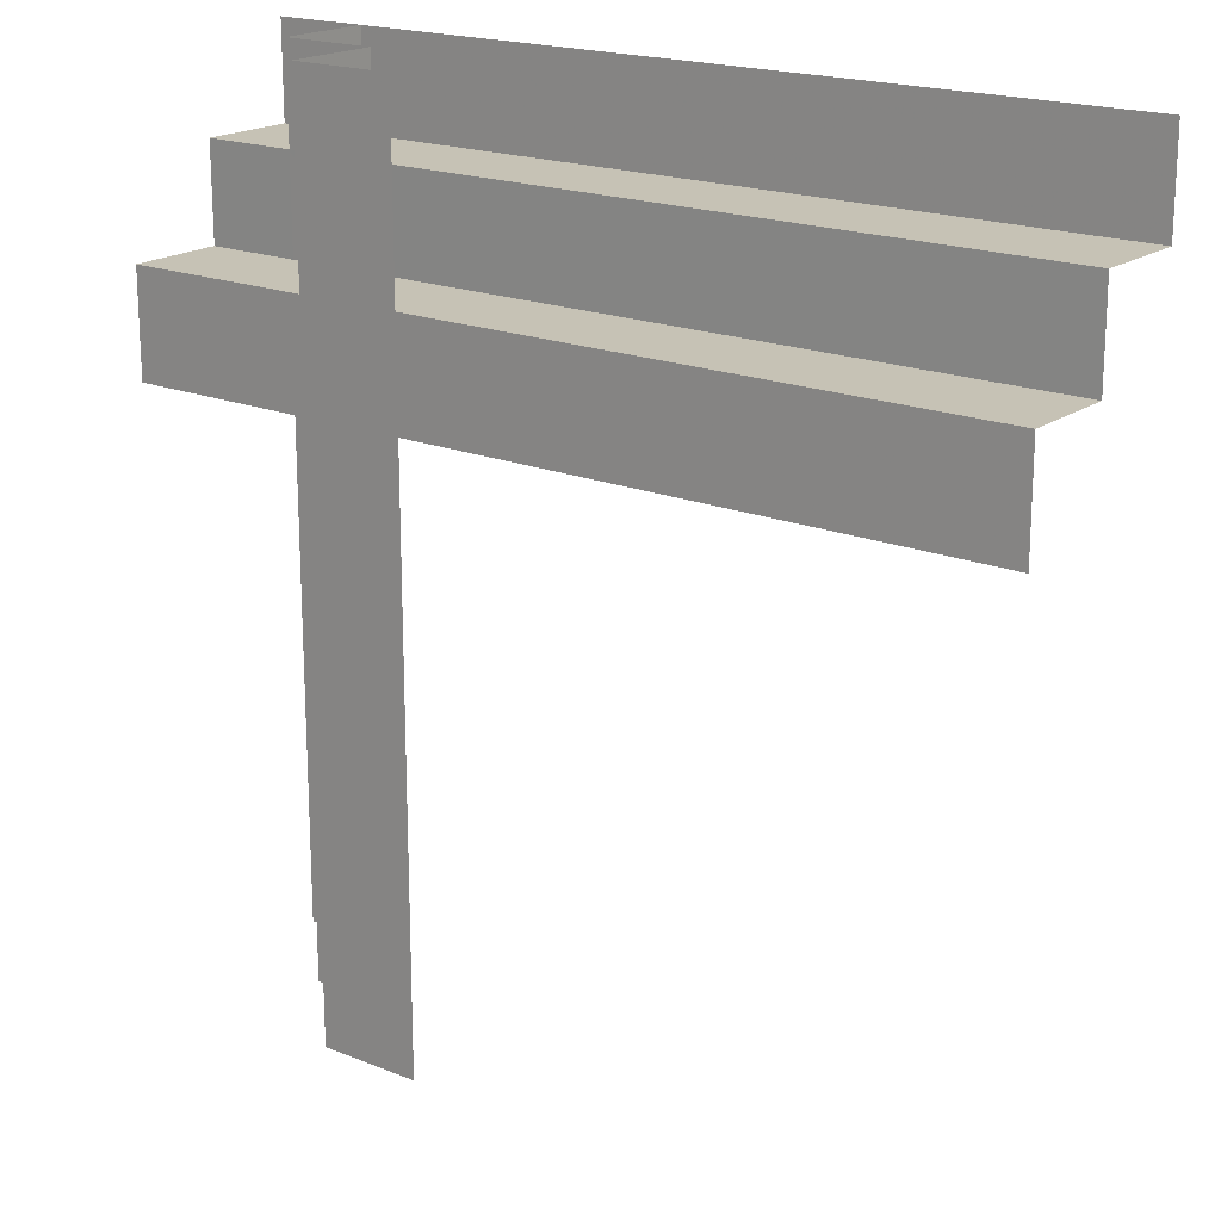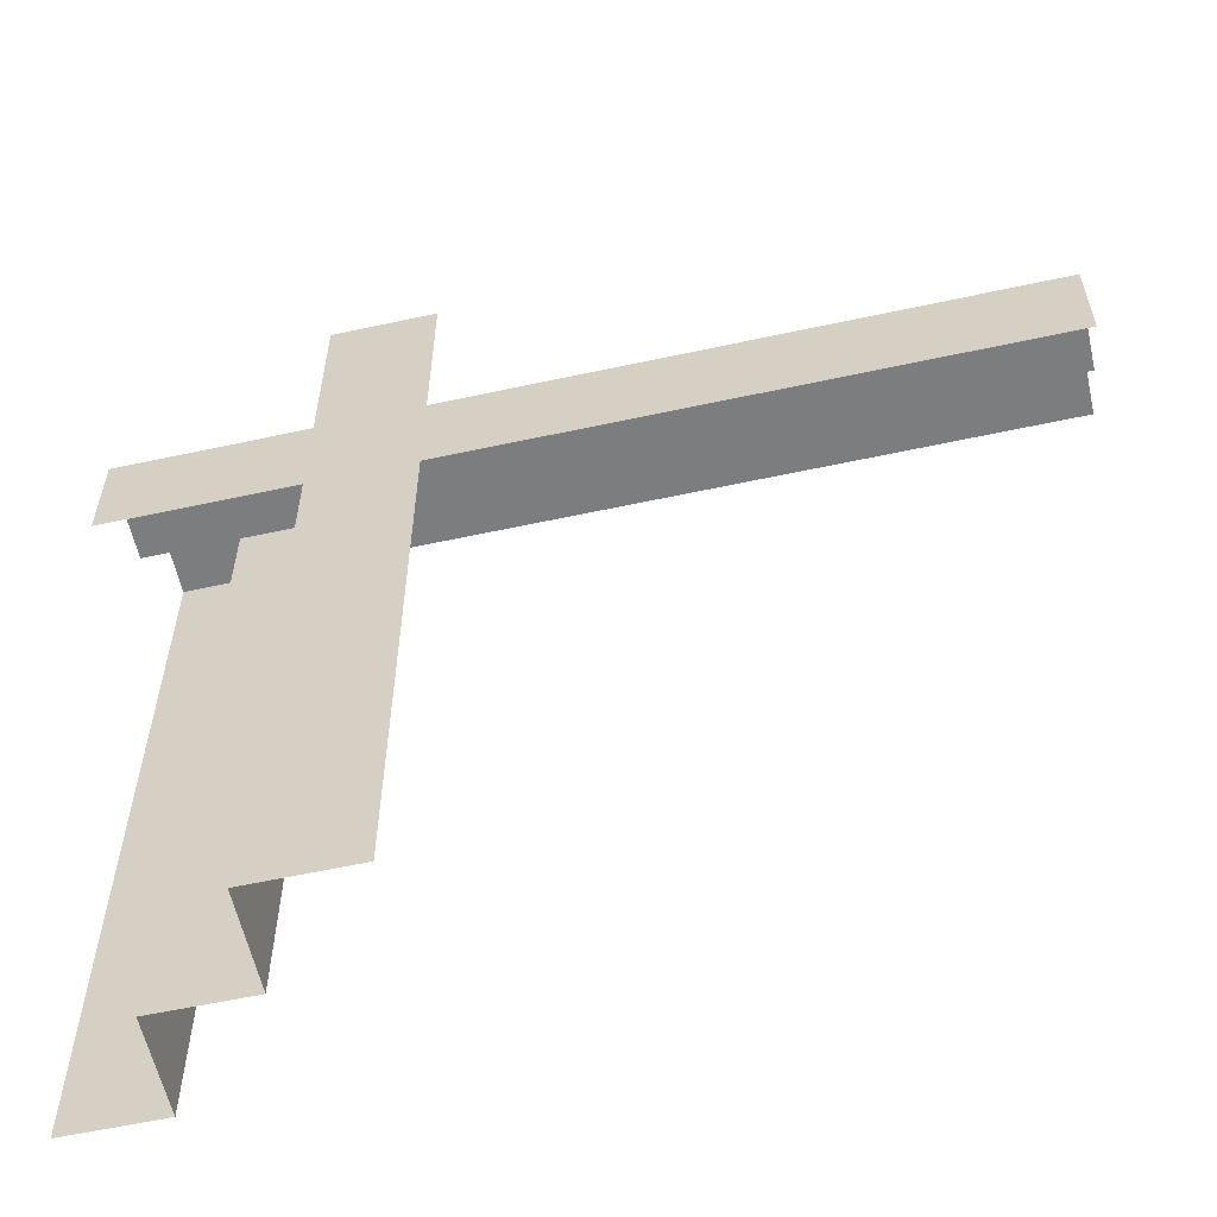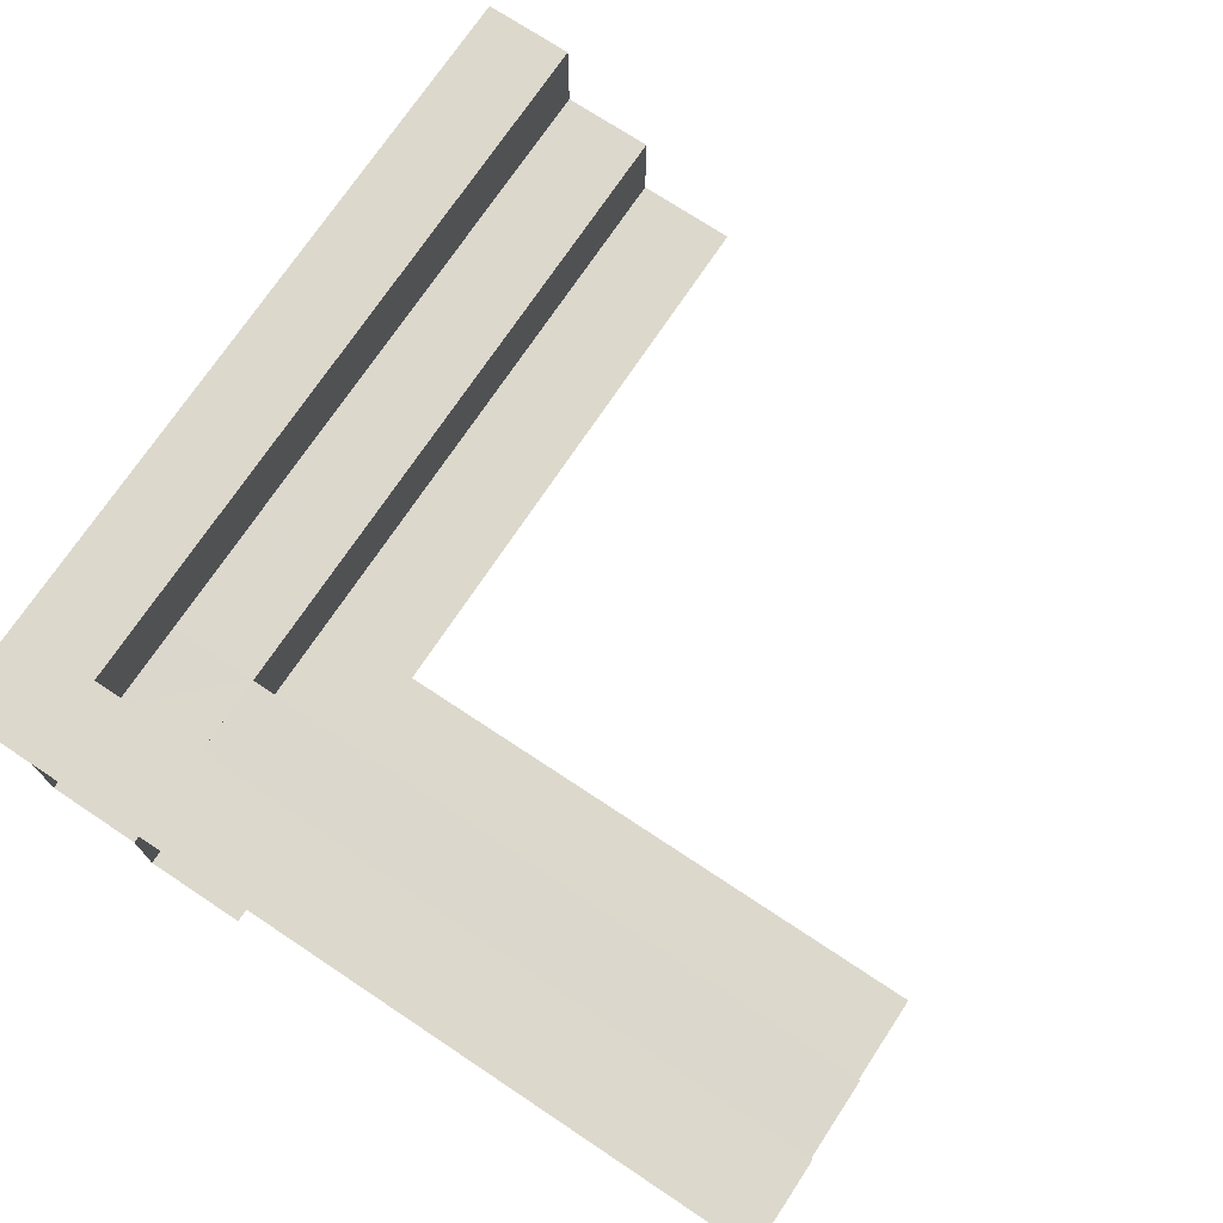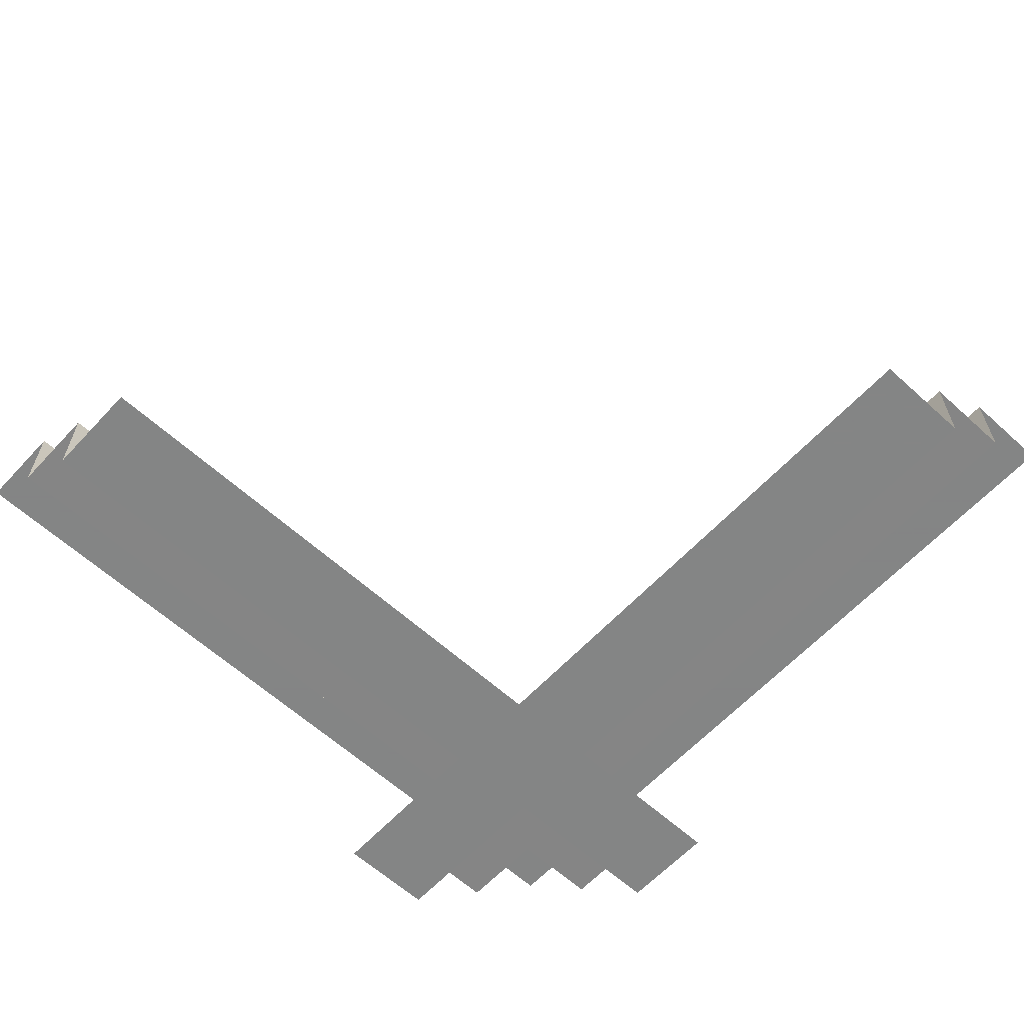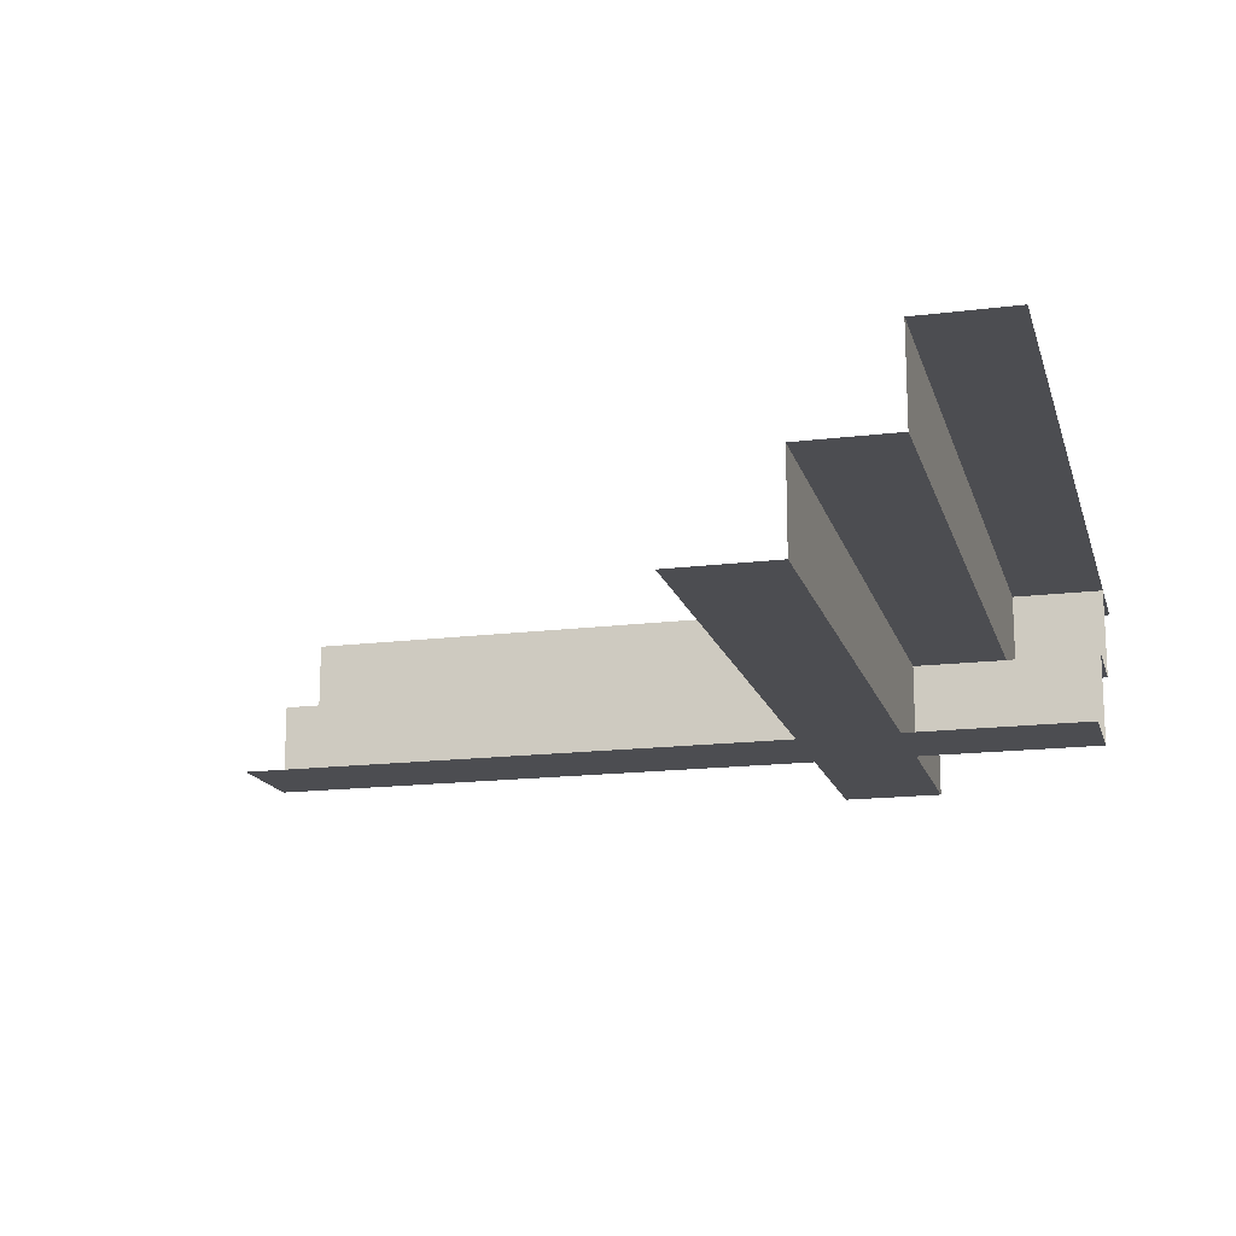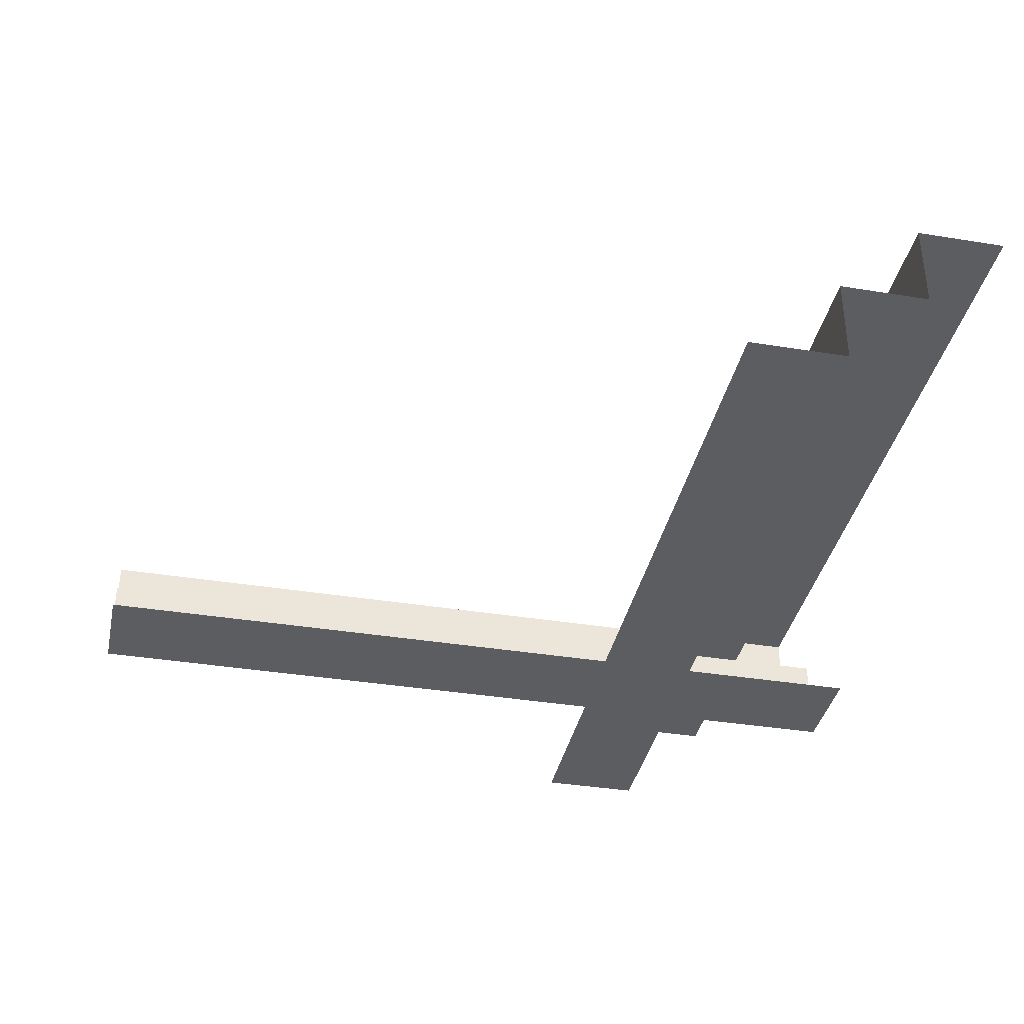
<metadata>
{"format":"obj","ext":"obj","renderer":"f3d","projection":"perspective","resolution":1024,"background":"white","views":[{"elev":18.9,"azim":-142.7,"up":"+Y"},{"elev":-59.0,"azim":-167.4,"up":"+Y"},{"elev":72.7,"azim":-146.4,"up":"+Z"},{"elev":-61.6,"azim":-42.7,"up":"+Z"},{"elev":-16.2,"azim":14.6,"up":"+Z"},{"elev":-37.2,"azim":-11.8,"up":"+Z"}]}
</metadata>
<code>
v -0.5 0.4357 -0.3141
v -0.5 0.3357 -0.3641
v -0.5 0.3357 -0.3141
v -0.5 0.3357 -0.4141
v -0.0375 0.4357 -0.3141
v -0.0375 0.125 -0.5139
v 0.2244 -0.4894 -0.4639
v 0.2244 -0.4894 -0.5139
v 0.2244 0.4356 -0.5139
v 0.2244 0.4356 -0.4639
v 0.2244 -0.4894 -0.4139
v 0.2244 0.4356 -0.4139
v 0.1144 -0.4894 -0.5139
v 0.1144 -0.02685 -0.5139
v 0.1144 0.4356 -0.5139
v 0.425 0.235 -0.4139
v 0.425 0.235 -0.5139
v 0.425 0.235 -0.4639
v 0.425 0.125 -0.5139
v -0.5 0.235 -0.5139
v -0.5 0.235 -0.4639
v -0.5 0.235 -0.4139
v -0.5 0.125 -0.5139
v 0.425 -0.4894 -0.3141
v 0.425 -0.02685 -0.3141
v 0.425 0.4357 -0.3141
v 0.425 0.3357 -0.4141
v 0.425 0.3357 -0.3641
v 0.425 0.3357 -0.3141
v 0.325 -0.4894 -0.3141
v 0.325 0.4357 -0.3141
v 0.325 -0.4894 -0.4141
v 0.325 -0.4894 -0.3641
v 0.325 0.4357 -0.3641
v 0.325 0.4357 -0.4141
f 31 25 26
f 24 25 30
f 31 30 25
f 30 31 33
f 35 32 34
f 32 35 12
f 11 12 7
f 9 8 10
f 14 8 9
f 9 15 14
f 8 14 13
f 31 34 33
f 32 33 34
f 32 12 11
f 12 10 7
f 8 7 10
f 3 5 1
f 26 5 29
f 3 29 5
f 29 3 28
f 4 27 2
f 27 4 22
f 16 22 18
f 20 17 21
f 6 17 20
f 20 23 6
f 17 6 19
f 3 2 28
f 27 28 2
f 27 22 16
f 22 21 18
f 17 18 21

</code>
